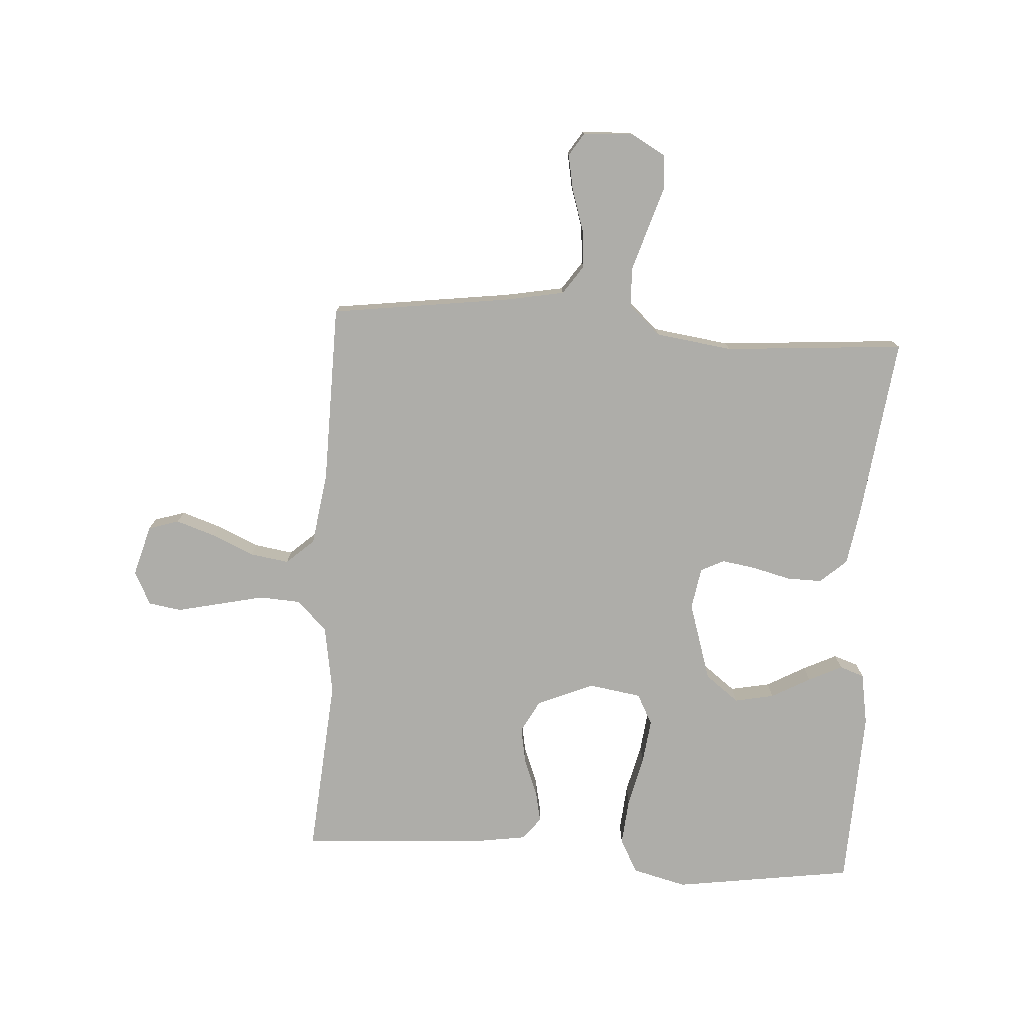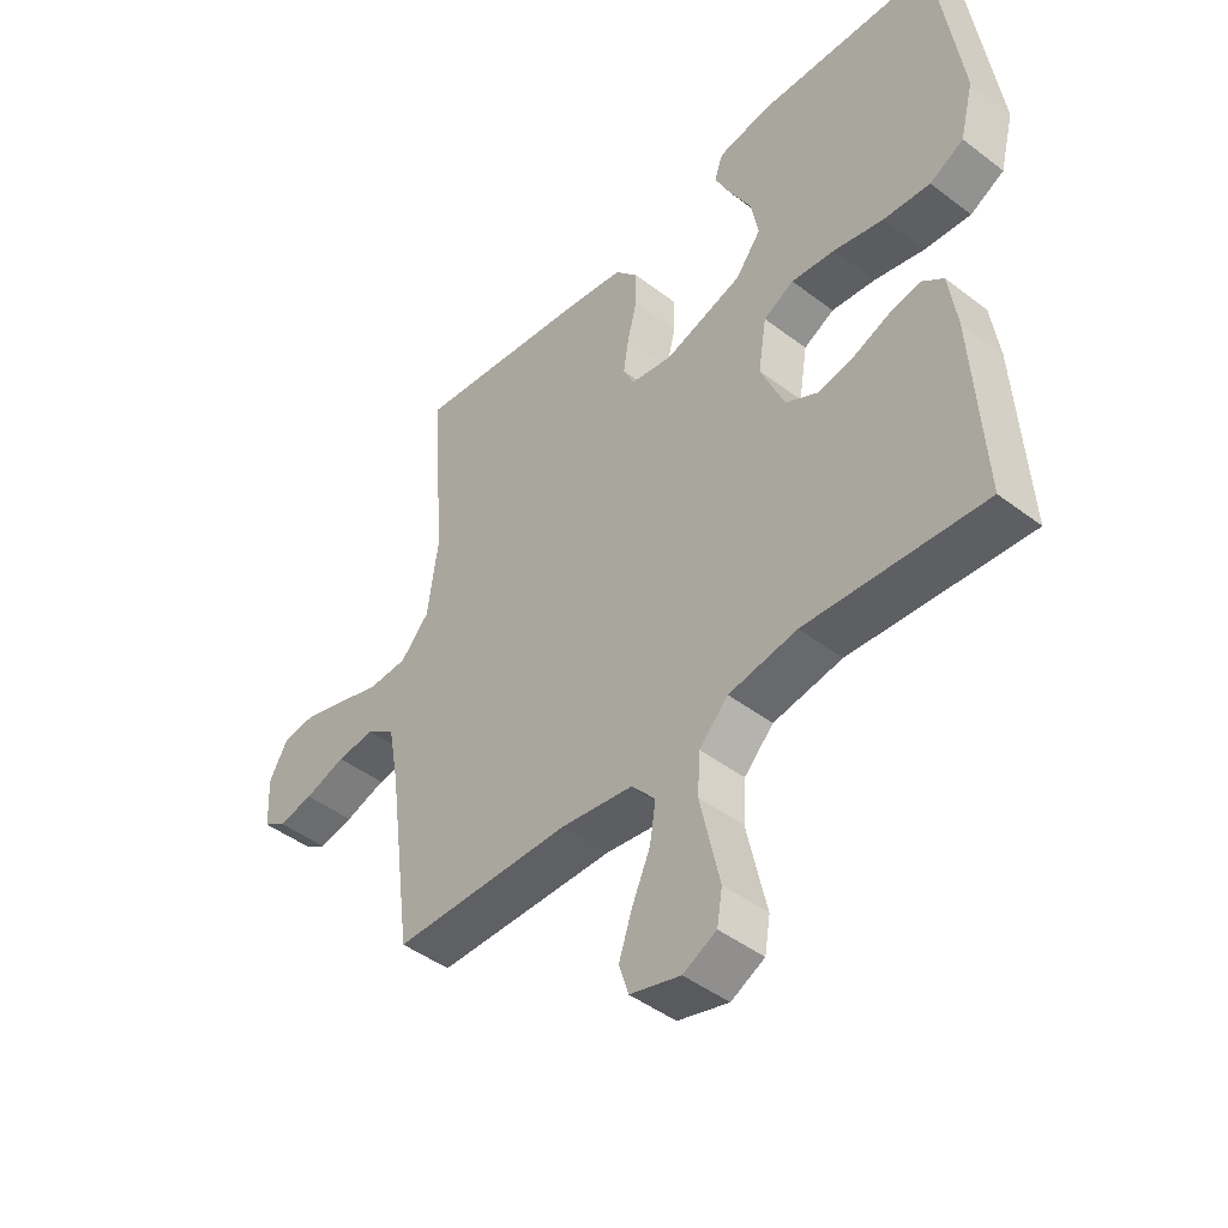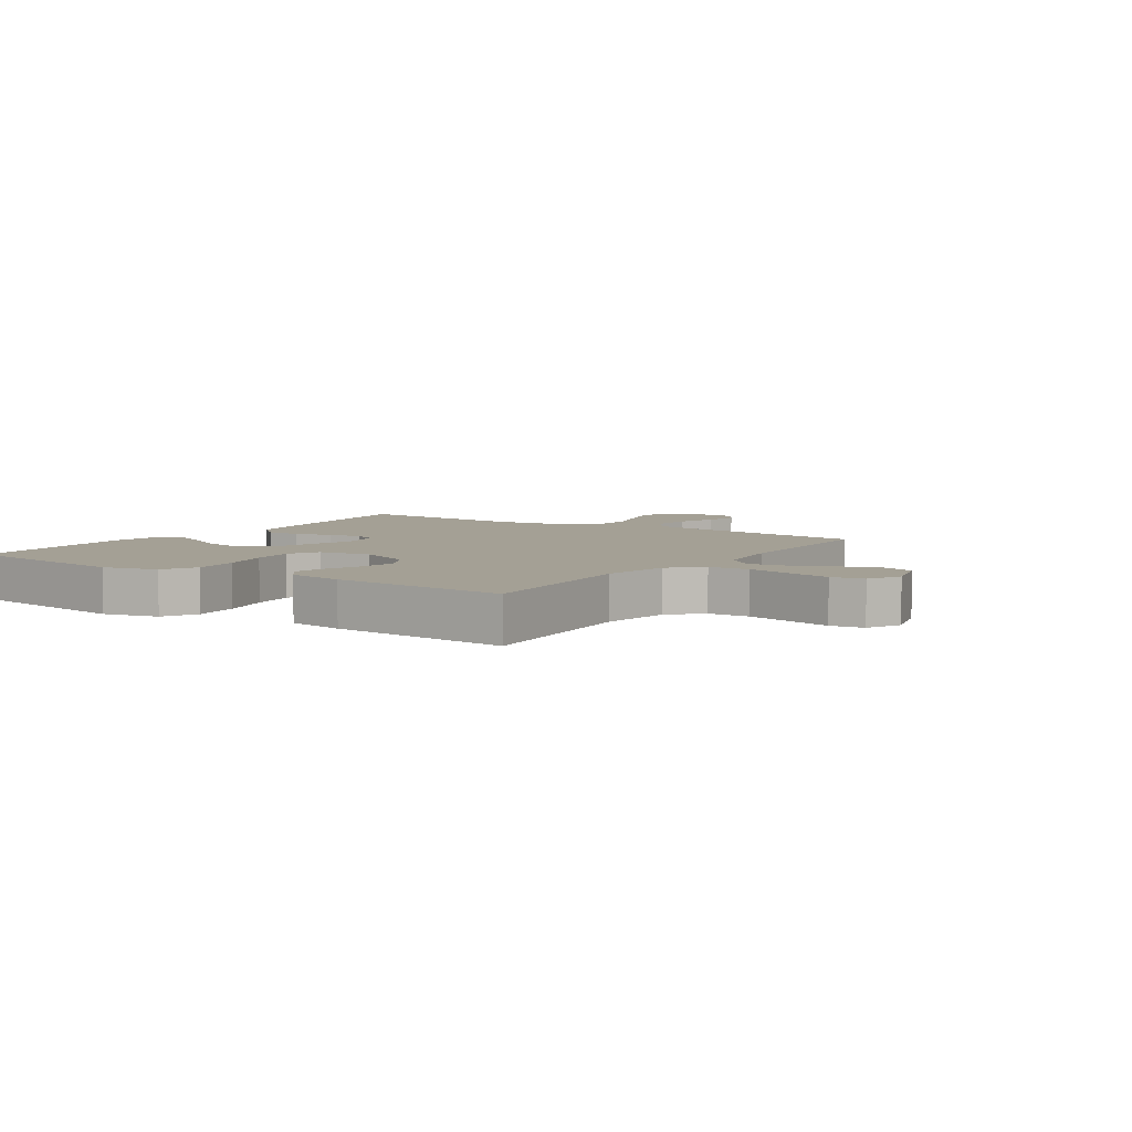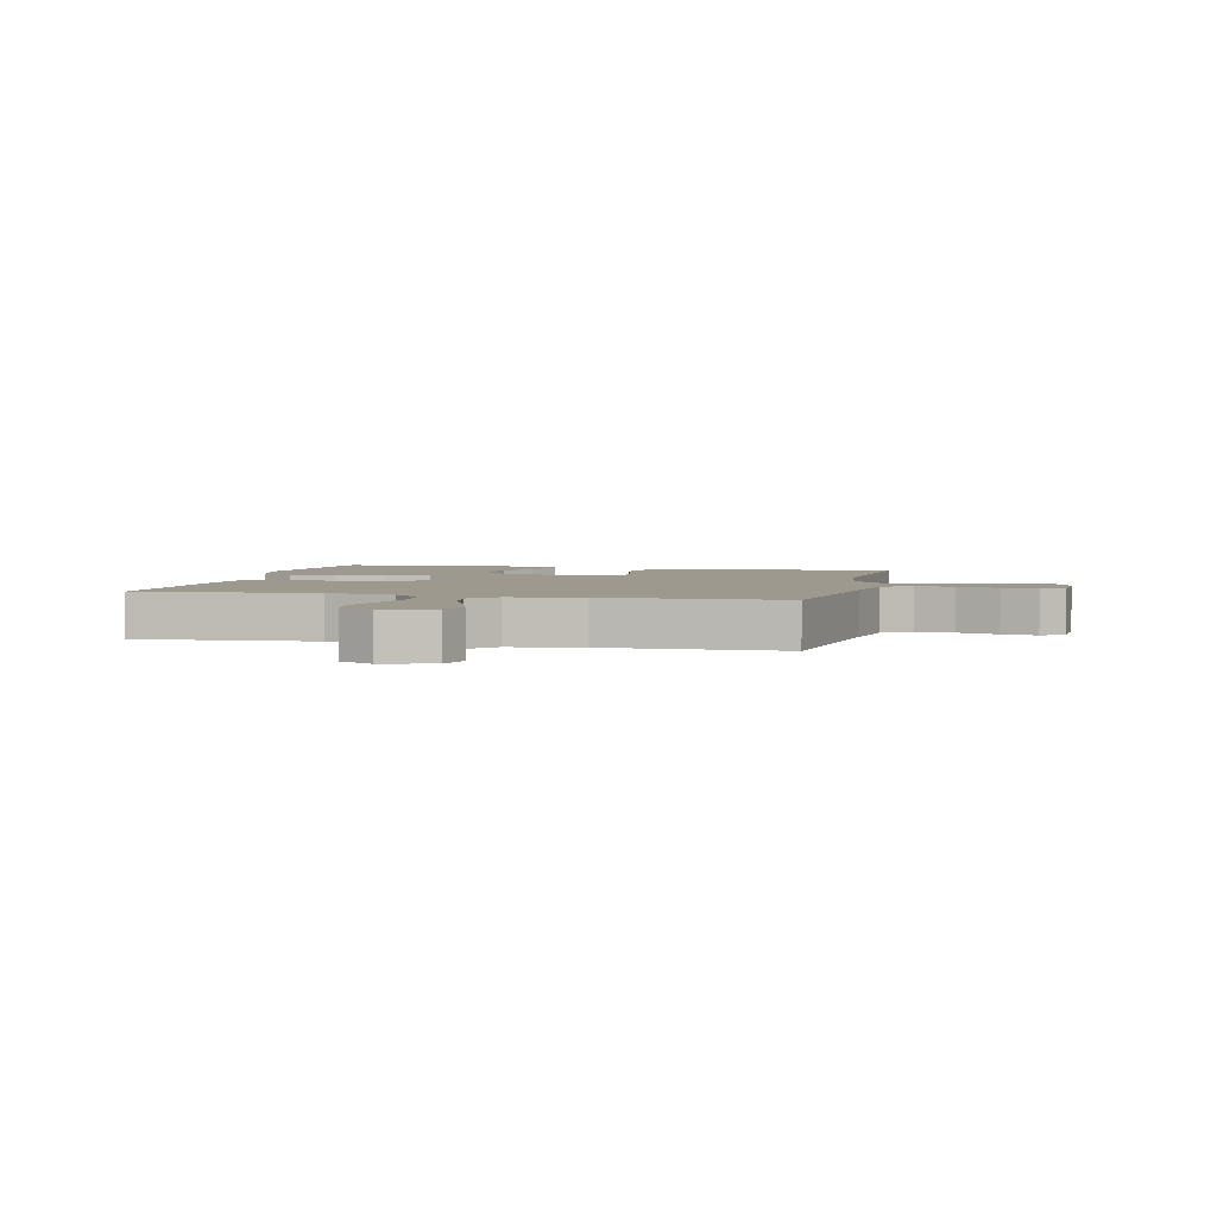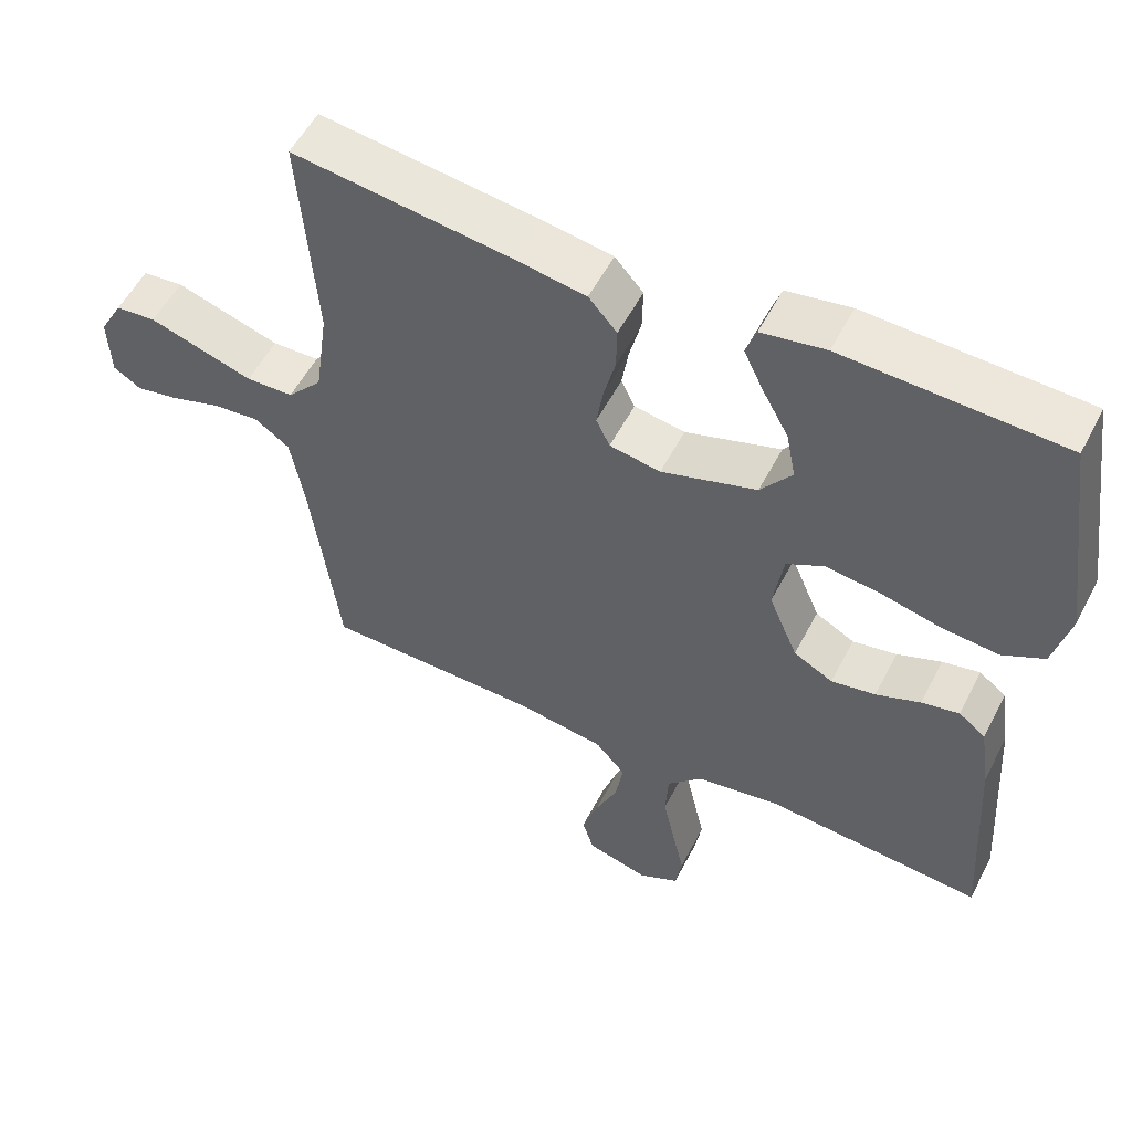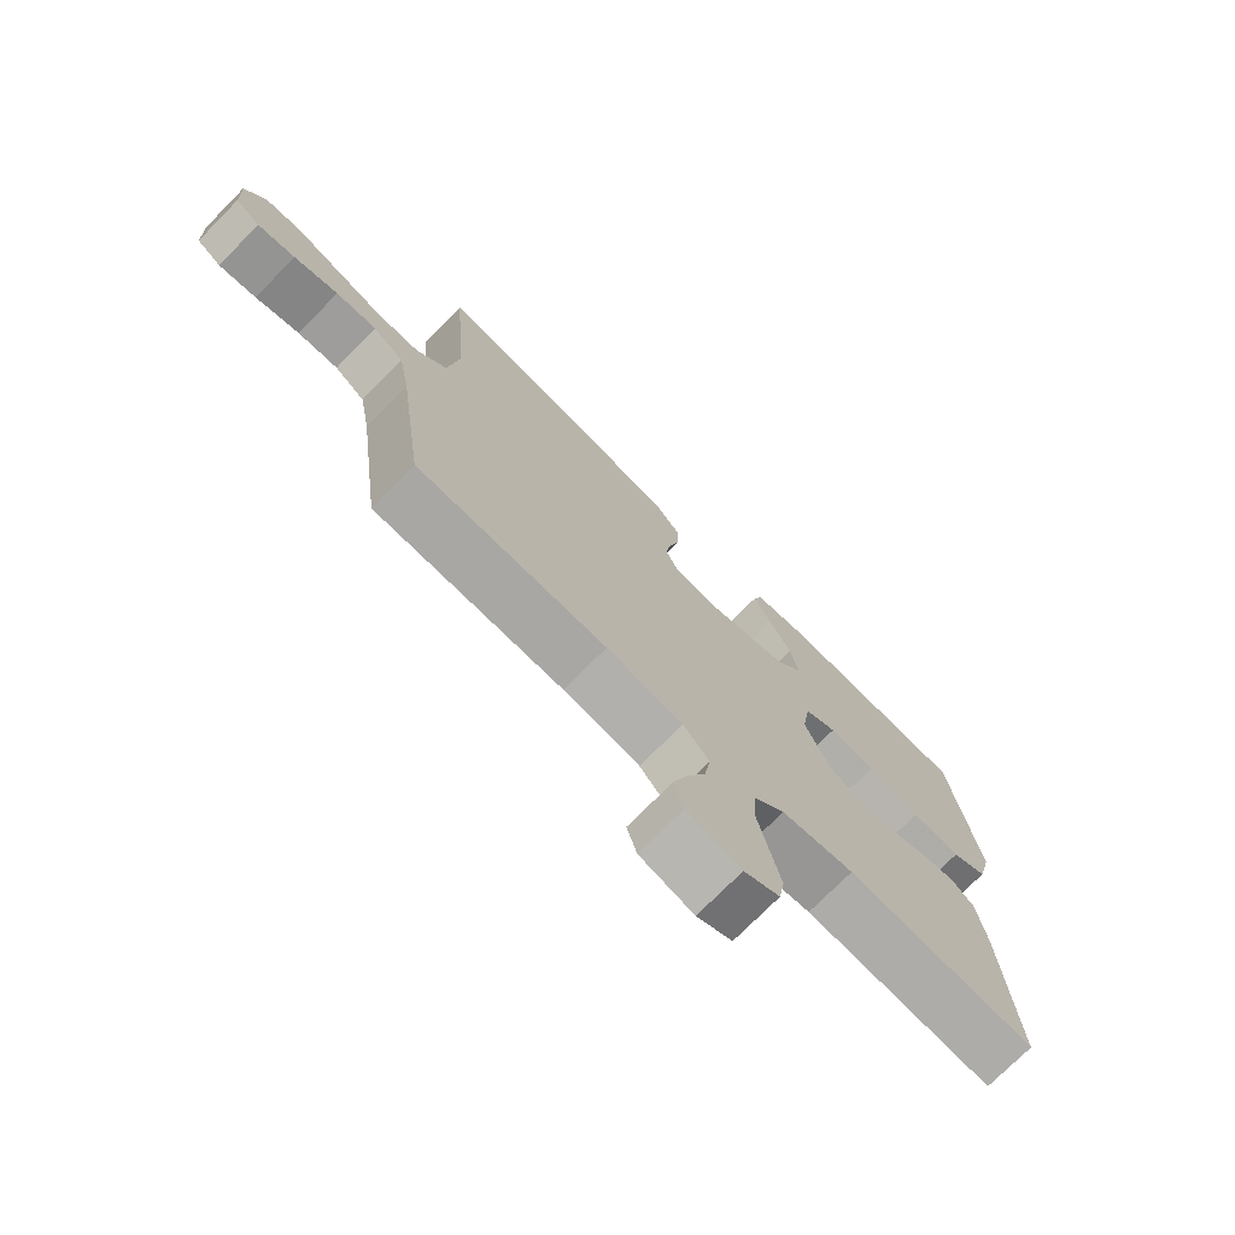
<metadata>
{"format":"obj","ext":"obj","renderer":"f3d","projection":"perspective","resolution":1024,"background":"white","views":[{"elev":-77.1,"azim":-93.6,"up":"+Y"},{"elev":-45.2,"azim":48.6,"up":"+Z"},{"elev":5.7,"azim":123.9,"up":"+Y"},{"elev":3.3,"azim":-166.6,"up":"+Y"},{"elev":54.4,"azim":27.0,"up":"+Z"},{"elev":-74.1,"azim":-44.6,"up":"+Z"}]}
</metadata>
<code>
v -0.5 0.07 -0.5
v -0.54 0.07 -0.2
v -0.558 0.07 -0.102
v -0.606 0.07 -0.069
v -0.67 0.07 -0.075
v -0.739 0.07 -0.097
v -0.798 0.07 -0.108
v -0.836 0.07 -0.084
v -0.84 0.07 0
v -0.808 0.07 0.057
v -0.752 0.07 0.062
v -0.682 0.07 0.04
v -0.608 0.07 0.017
v -0.543 0.07 0.019
v -0.495 0.07 0.072
v -0.477 0.07 0.2
v -0.5 0.07 0.5
v -0.2 0.07 0.462
v -0.102 0.07 0.446
v -0.063 0.07 0.402
v -0.064 0.07 0.343
v -0.08 0.07 0.28
v -0.089 0.07 0.223
v -0.07 0.07 0.184
v 0 0.07 0.172
v 0.131 0.07 0.213
v 0.174 0.07 0.269
v 0.161 0.07 0.335
v 0.125 0.07 0.4
v 0.098 0.07 0.456
v 0.112 0.07 0.497
v 0.2 0.07 0.512
v 0.5 0.07 0.5
v 0.543 0.07 0.2
v 0.52 0.07 0.109
v 0.463 0.07 0.079
v 0.385 0.07 0.086
v 0.301 0.07 0.106
v 0.227 0.07 0.115
v 0.176 0.07 0.088
v 0.162 0.07 0
v 0.202 0.07 -0.094
v 0.256 0.07 -0.123
v 0.317 0.07 -0.112
v 0.378 0.07 -0.088
v 0.43 0.07 -0.077
v 0.467 0.07 -0.106
v 0.481 0.07 -0.2
v 0.5 0.07 -0.5
v 0.2 0.07 -0.476
v 0.085 0.07 -0.495
v 0.036 0.07 -0.545
v 0.032 0.07 -0.614
v 0.049 0.07 -0.69
v 0.065 0.07 -0.761
v 0.056 0.07 -0.816
v 0 0.07 -0.844
v -0.085 0.07 -0.82
v -0.101 0.07 -0.769
v -0.079 0.07 -0.703
v -0.048 0.07 -0.633
v -0.038 0.07 -0.569
v -0.079 0.07 -0.523
v -0.2 0.07 -0.505
v -0.5 0 -0.5
v -0.54 0 -0.2
v -0.558 0 -0.102
v -0.606 0 -0.069
v -0.67 0 -0.075
v -0.739 0 -0.097
v -0.798 0 -0.108
v -0.836 0 -0.084
v -0.84 0 0
v -0.808 0 0.057
v -0.752 0 0.062
v -0.682 0 0.04
v -0.608 0 0.017
v -0.543 0 0.019
v -0.495 0 0.072
v -0.477 0 0.2
v -0.5 0 0.5
v -0.2 0 0.462
v -0.102 0 0.446
v -0.063 0 0.402
v -0.064 0 0.343
v -0.08 0 0.28
v -0.089 0 0.223
v -0.07 0 0.184
v 0 0 0.172
v 0.131 0 0.213
v 0.174 0 0.269
v 0.161 0 0.335
v 0.125 0 0.4
v 0.098 0 0.456
v 0.112 0 0.497
v 0.2 0 0.512
v 0.5 0 0.5
v 0.543 0 0.2
v 0.52 0 0.109
v 0.463 0 0.079
v 0.385 0 0.086
v 0.301 0 0.106
v 0.227 0 0.115
v 0.176 0 0.088
v 0.162 0 0
v 0.202 0 -0.094
v 0.256 0 -0.123
v 0.317 0 -0.112
v 0.378 0 -0.088
v 0.43 0 -0.077
v 0.467 0 -0.106
v 0.481 0 -0.2
v 0.5 0 -0.5
v 0.2 0 -0.476
v 0.085 0 -0.495
v 0.036 0 -0.545
v 0.032 0 -0.614
v 0.049 0 -0.69
v 0.065 0 -0.761
v 0.056 0 -0.816
v 0 0 -0.844
v -0.085 0 -0.82
v -0.101 0 -0.769
v -0.079 0 -0.703
v -0.048 0 -0.633
v -0.038 0 -0.569
v -0.079 0 -0.523
v -0.2 0 -0.505
f 58 59 60 61
f 56 57 58 61
f 54 55 56 61
f 53 54 61 62
f 52 53 62 63
f 47 48 49 50
f 47 50 51
f 44 45 46 47
f 43 44 47 51
f 42 43 51 52
f 35 36 37 38
f 35 38 39
f 34 35 39
f 33 34 39
f 32 33 39 40
f 28 29 30 31
f 28 31 32
f 27 28 32
f 19 20 21 22
f 19 22 23
f 16 17 18 19
f 15 16 19 23
f 14 15 23 24
f 9 10 11 12
f 9 12 13
f 8 9 13 14
f 5 6 7 8
f 4 5 8 14
f 64 1 2
f 63 64 2 3
f 41 42 52 63
f 27 32 40 41
f 26 27 41 63
f 25 26 63 3
f 14 24 25
f 3 4 14 25
f 125 124 123 122
f 125 122 121 120
f 125 120 119 118
f 126 125 118 117
f 127 126 117 116
f 114 113 112 111
f 115 114 111
f 111 110 109 108
f 115 111 108 107
f 116 115 107 106
f 102 101 100 99
f 103 102 99
f 103 99 98
f 103 98 97
f 104 103 97 96
f 95 94 93 92
f 96 95 92
f 96 92 91
f 86 85 84 83
f 87 86 83
f 83 82 81 80
f 87 83 80 79
f 88 87 79 78
f 76 75 74 73
f 77 76 73
f 78 77 73 72
f 72 71 70 69
f 78 72 69 68
f 66 65 128
f 67 66 128 127
f 127 116 106 105
f 105 104 96 91
f 127 105 91 90
f 67 127 90 89
f 89 88 78
f 89 78 68 67
f 1 65 66 2
f 2 66 67 3
f 3 67 68 4
f 4 68 69 5
f 5 69 70 6
f 6 70 71 7
f 7 71 72 8
f 8 72 73 9
f 9 73 74 10
f 10 74 75 11
f 11 75 76 12
f 12 76 77 13
f 13 77 78 14
f 14 78 79 15
f 15 79 80 16
f 16 80 81 17
f 17 81 82 18
f 18 82 83 19
f 19 83 84 20
f 20 84 85 21
f 21 85 86 22
f 22 86 87 23
f 23 87 88 24
f 24 88 89 25
f 25 89 90 26
f 26 90 91 27
f 27 91 92 28
f 28 92 93 29
f 29 93 94 30
f 30 94 95 31
f 31 95 96 32
f 32 96 97 33
f 33 97 98 34
f 34 98 99 35
f 35 99 100 36
f 36 100 101 37
f 37 101 102 38
f 38 102 103 39
f 39 103 104 40
f 40 104 105 41
f 41 105 106 42
f 42 106 107 43
f 43 107 108 44
f 44 108 109 45
f 45 109 110 46
f 46 110 111 47
f 47 111 112 48
f 48 112 113 49
f 49 113 114 50
f 50 114 115 51
f 51 115 116 52
f 52 116 117 53
f 53 117 118 54
f 54 118 119 55
f 55 119 120 56
f 56 120 121 57
f 57 121 122 58
f 58 122 123 59
f 59 123 124 60
f 60 124 125 61
f 61 125 126 62
f 62 126 127 63
f 63 127 128 64
f 64 128 65 1

</code>
